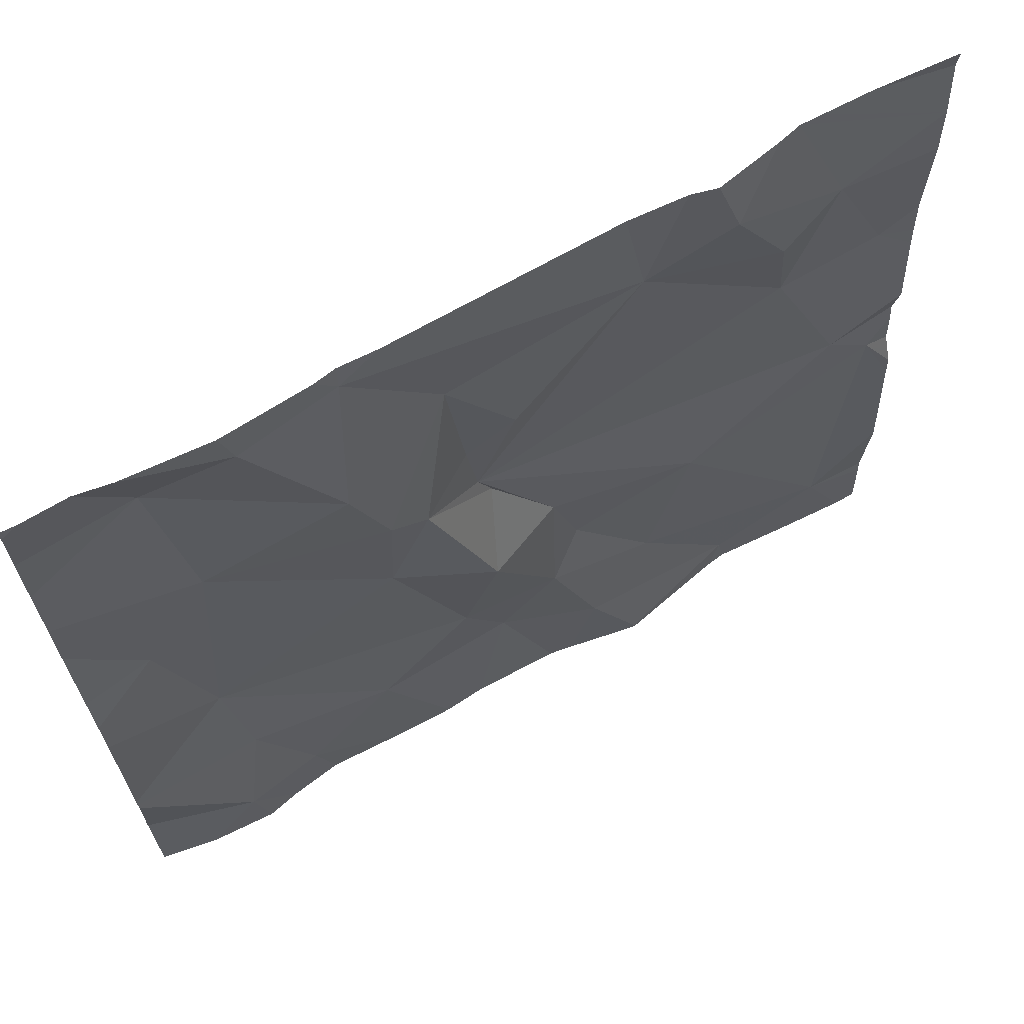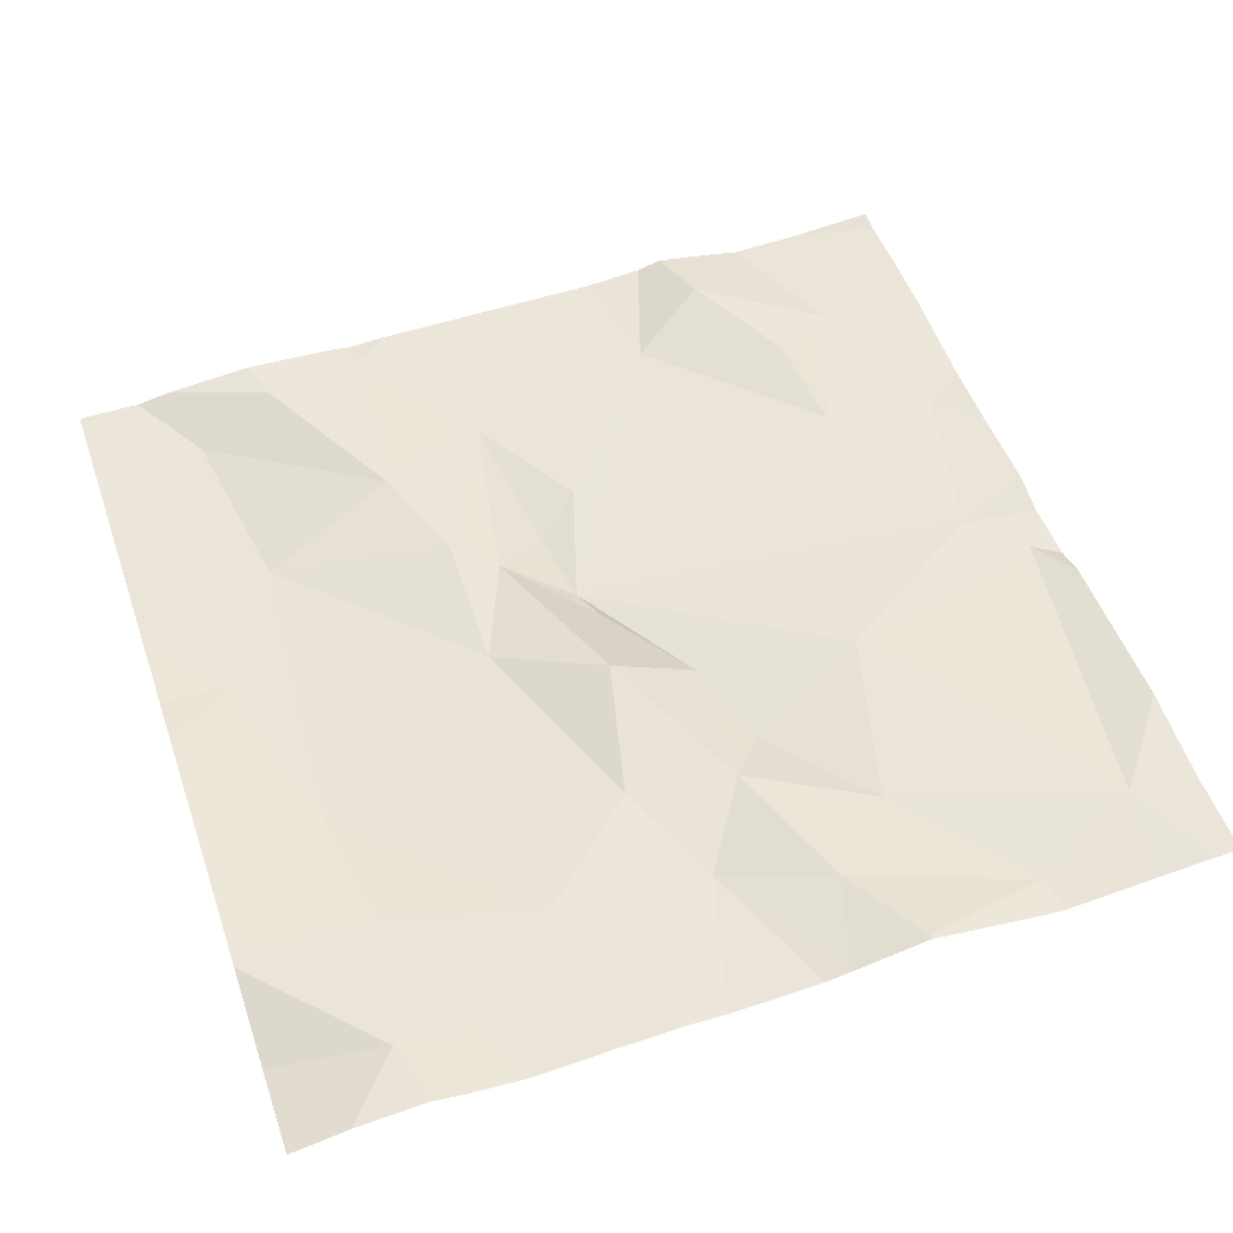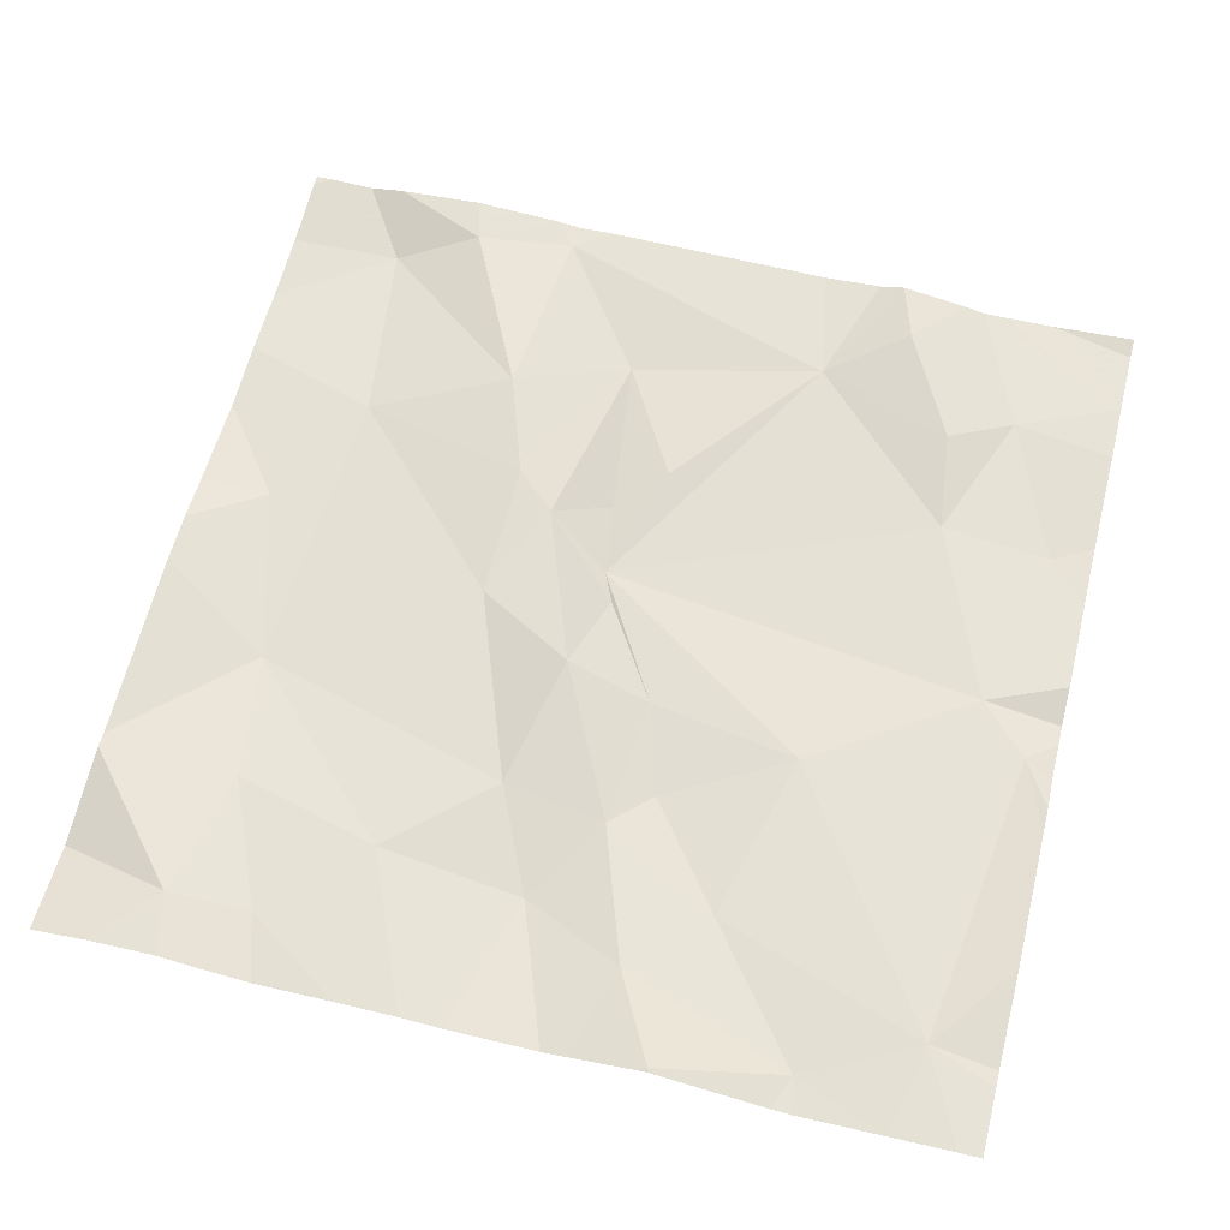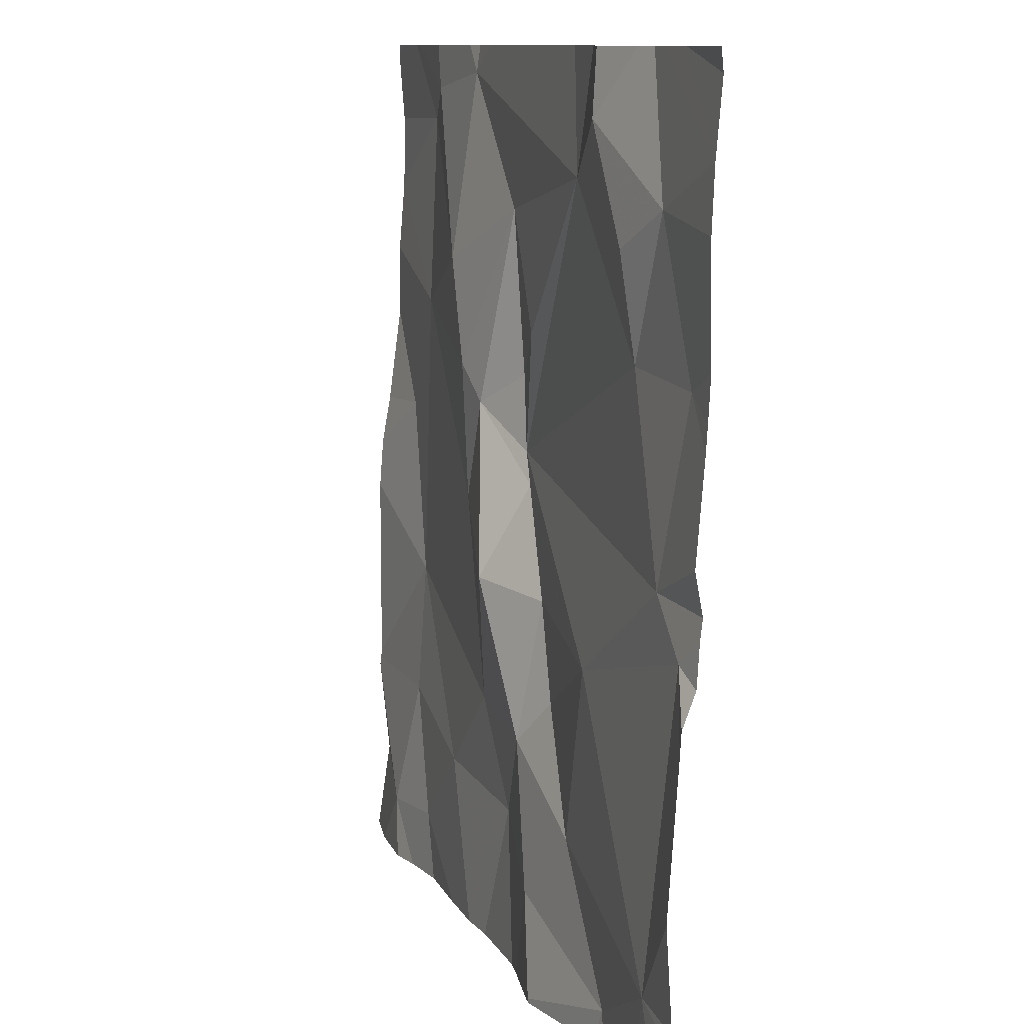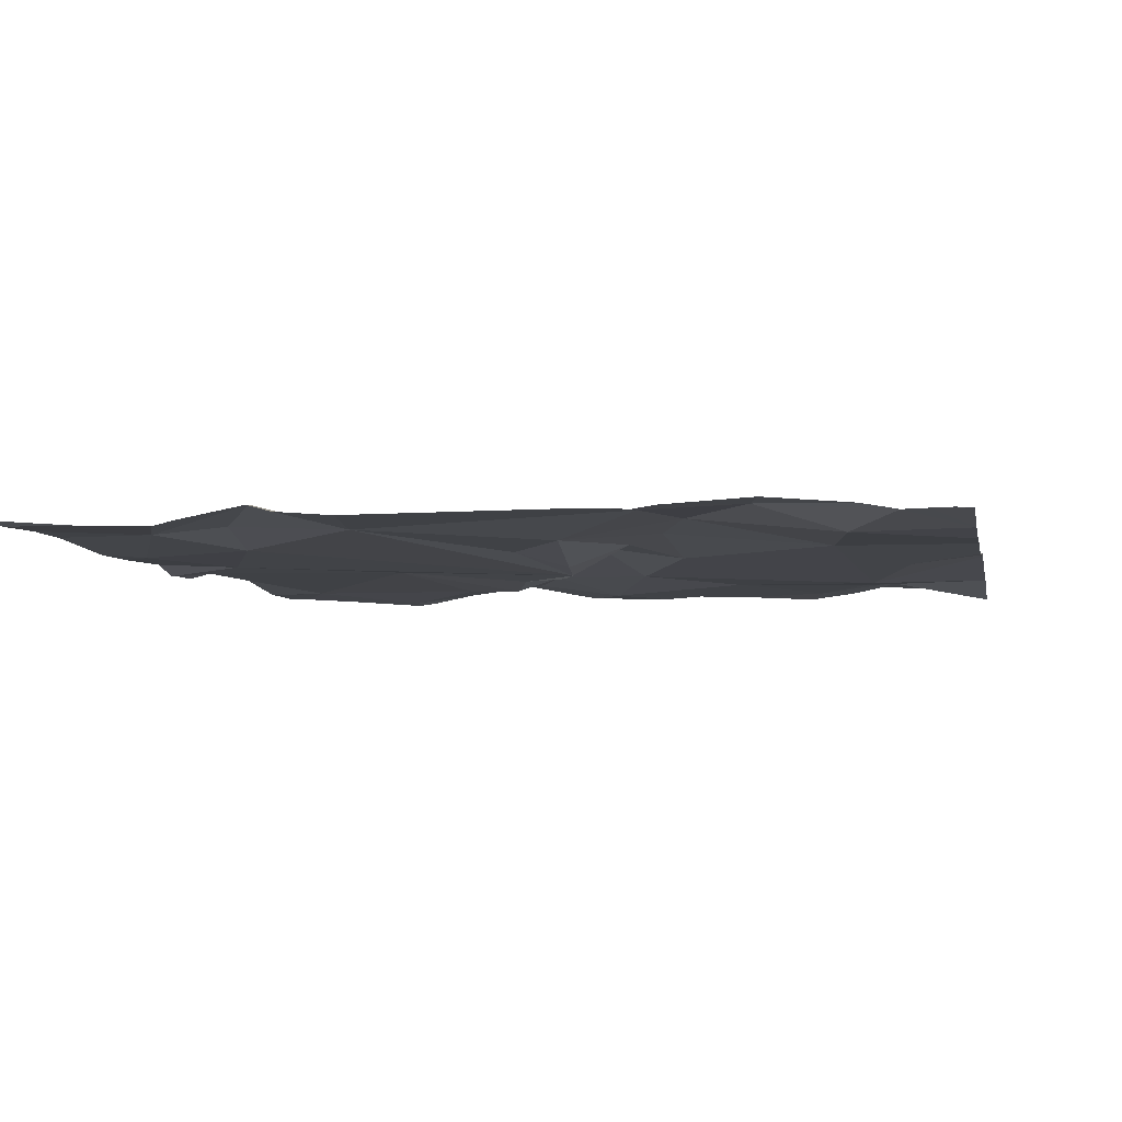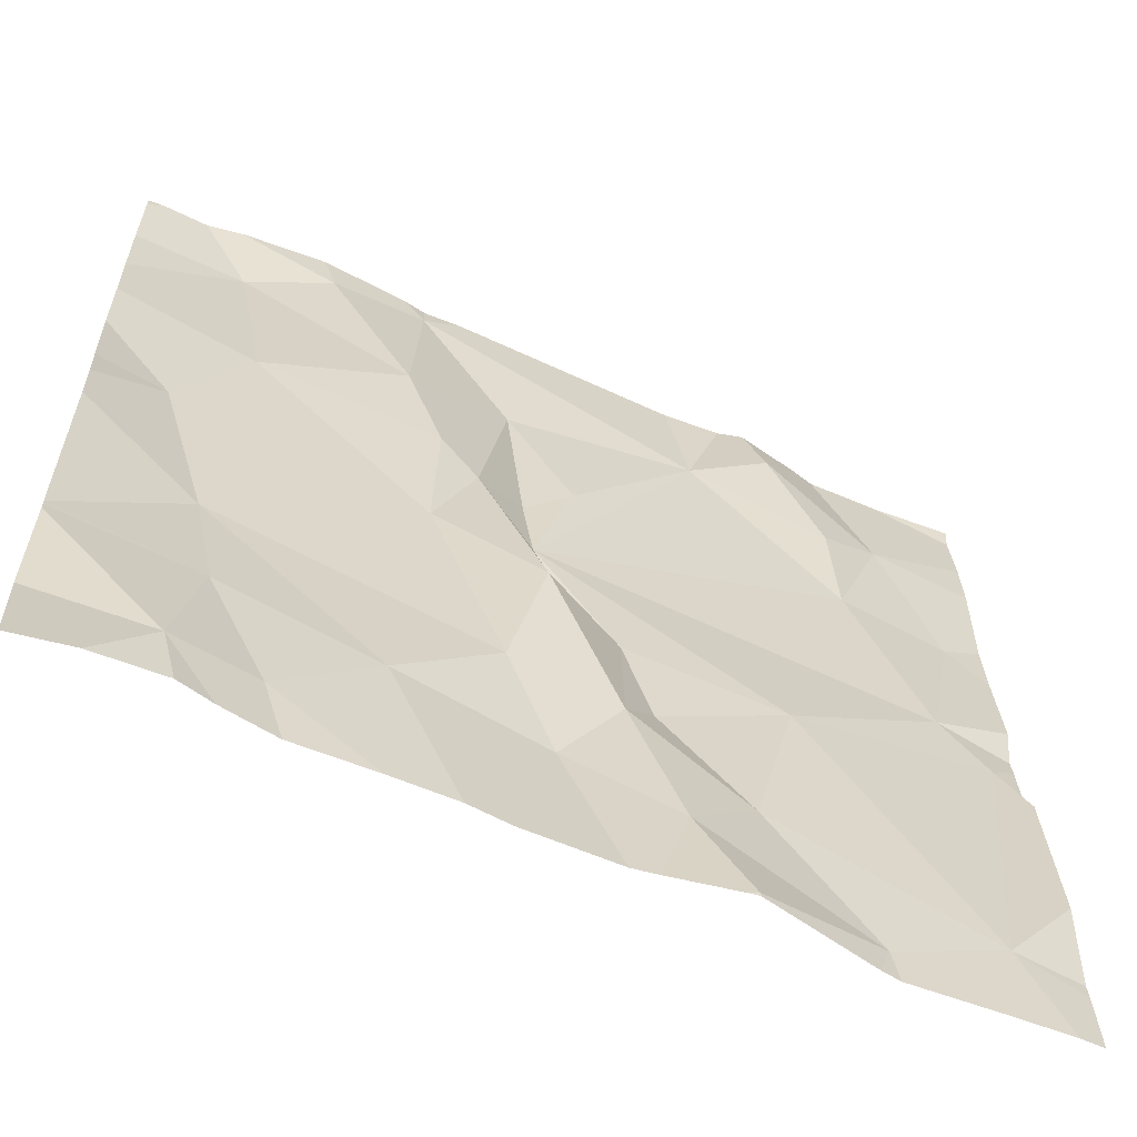
<metadata>
{"format":"obj","ext":"obj","renderer":"f3d","projection":"perspective","resolution":1024,"background":"white","views":[{"elev":67.8,"azim":-30.3,"up":"+Y"},{"elev":53.9,"azim":-18.8,"up":"+Z"},{"elev":64.5,"azim":14.1,"up":"+Z"},{"elev":10.6,"azim":70.2,"up":"+Y"},{"elev":-8.1,"azim":-168.7,"up":"+Z"},{"elev":-61.0,"azim":-25.8,"up":"+Y"}]}
</metadata>
<code>
v -140.6 281.1 500.6
v -140.6 280.7 500.6
v -140.6 280.7 500.6
v -140.6 281.1 500.6
v -140.6 280.7 500.6
v -140.6 280.4 500.6
v -140.6 280.4 500.6
v -141.5 281.2 500.6
v -140.6 280.8 500.6
v -141.1 280.5 500.6
v -141.1 280.4 500.6
v -141.2 280.5 500.6
v -140.8 280.3 500.6
v -140.8 281.2 500.6
v -141 280.3 500.6
v -141.2 280.9 500.6
v -141.2 280.9 500.6
v -141.2 281.1 500.6
v -141.3 281 500.6
v -141.3 281.2 500.6
v -141 281.1 500.6
v -141.1 280.9 500.6
v -141.5 280.6 500.6
v -141.3 280.8 500.6
v -141.5 280.3 500.6
v -141.4 280.9 500.6
v -141.1 280.8 500.6
v -141 280.4 500.6
v -141.3 281.2 500.6
v -141.3 281.2 500.6
v -141.4 280.4 500.6
v -140.9 281.2 500.6
v -141.3 280.4 500.6
v -141.2 281.2 500.6
v -141.5 281.2 500.6
v -141 280.6 500.6
v -140.9 280.6 500.6
v -140.9 280.5 500.6
v -140.7 280.4 500.6
v -141.4 280.5 500.6
v -141.3 280.9 500.6
v -141.5 280.8 500.6
v -141.2 280.7 500.6
v -141.1 280.7 500.6
v -140.7 280.9 500.6
v -140.7 280.8 500.6
v -140.8 280.9 500.6
v -141.1 280.8 500.6
v -140.7 280.7 500.6
v -140.8 281.1 500.6
v -140.9 281.2 500.6
v -141.4 281.2 500.6
v -140.8 281.1 500.6
v -141.5 280.3 500.6
v -141 280.3 500.6
v -141 280.3 500.6
v -141 280.3 500.6
v -141.1 280.3 500.6
v -141.4 280.3 500.6
v -141.2 280.3 500.6
v -141.3 280.3 500.6
v -141.5 280.3 500.6
v -141.4 280.3 500.6
v -140.8 280.3 500.6
v -141.6 281.1 500.6
v -141.6 281.1 500.6
v -141.6 281.2 500.6
v -140.8 281.2 500.6
v -141.6 280.4 500.6
v -141.6 281 500.6
v -141 281.2 500.6
v -141.6 280.5 500.6
v -141.6 280.5 500.6
v -141.6 280.9 500.6
v -141.6 280.5 500.6
v -141.6 280.8 500.6
v -141.6 280.8 500.6
v -141.6 280.7 500.6
v -140.6 280.5 500.6
v -140.6 280.6 500.6
v -140.6 280.9 500.6
v -140.6 280.6 500.6
v -141.5 281.2 500.6
v -141.4 281.2 500.6
v -140.6 281 500.6
v -140.6 280.9 500.6
v -140.6 281.2 500.6
v -141.2 280.3 500.6
v -140.7 280.3 500.6
v -140.8 280.3 500.6
v -141.6 280.3 500.6
v -140.7 280.3 500.6
v -140.6 280.3 500.6
v -140.9 281.2 500.6
v -140.7 281.2 500.6
v -141.6 281.2 500.6
v -141.6 281.2 500.6
v -141.6 281.2 500.6
v -140.8 281.2 500.6
v -140.7 281.2 500.6
v -140.6 281.2 500.6
f 81 45 9
f 67 66 96
f 11 10 12
f 13 15 55
f 17 16 18
f 19 18 20
f 21 18 22
f 24 23 12
f 80 49 79
f 26 8 65
f 22 27 21
f 28 15 13
f 10 11 28
f 31 25 63
f 95 87 100
f 11 12 33
f 37 36 38
f 38 39 37
f 57 11 58
f 33 12 23
f 40 23 72
f 23 40 33
f 41 26 24
f 42 23 26
f 43 10 44
f 46 45 47
f 47 27 46
f 16 22 18
f 42 26 70
f 31 33 40
f 10 38 36
f 33 31 61
f 16 27 22
f 44 37 27
f 25 40 73
f 94 21 32
f 79 39 7
f 89 39 13
f 27 48 44
f 47 21 27
f 27 16 17
f 43 48 17
f 27 17 48
f 23 42 77
f 37 44 36
f 10 36 44
f 44 48 43
f 24 26 23
f 12 10 43
f 13 38 28
f 84 52 29
f 25 31 40
f 49 37 39
f 89 13 90
f 56 28 57
f 11 33 60
f 51 50 68
f 52 8 19
f 51 53 50
f 83 52 35
f 50 53 47
f 20 21 71
f 52 19 20
f 20 18 21
f 47 53 21
f 52 20 29
f 19 26 41
f 41 17 18
f 18 19 41
f 8 26 19
f 24 43 17
f 43 24 12
f 39 38 13
f 49 46 37
f 28 38 10
f 17 41 24
f 46 27 37
f 9 46 5
f 45 50 47
f 51 21 53
f 21 51 32
f 88 11 60
f 34 20 71
f 46 49 3
f 71 21 94
f 60 33 61
f 61 31 59
f 49 39 79
f 45 46 9
f 58 11 88
f 30 20 34
f 1 45 85
f 57 28 11
f 68 4 99
f 65 8 66
f 6 39 92
f 56 15 28
f 66 8 83
f 29 20 30
f 7 39 6
f 54 69 91
f 5 46 3
f 69 25 75
f 70 26 65
f 1 50 45
f 32 51 14
f 62 25 54
f 72 23 78
f 73 40 72
f 35 52 84
f 74 42 70
f 4 50 1
f 75 25 73
f 2 49 82
f 76 42 74
f 59 31 63
f 77 42 76
f 63 25 62
f 3 49 2
f 78 23 77
f 82 49 80
f 54 25 69
f 14 51 68
f 68 50 4
f 64 13 55
f 85 45 86
f 86 45 81
f 55 15 56
f 4 87 95
f 90 13 64
f 83 8 52
f 92 39 89
f 93 6 92
f 96 66 83
f 97 67 96
f 98 67 97
f 99 4 95
f 100 87 101

</code>
